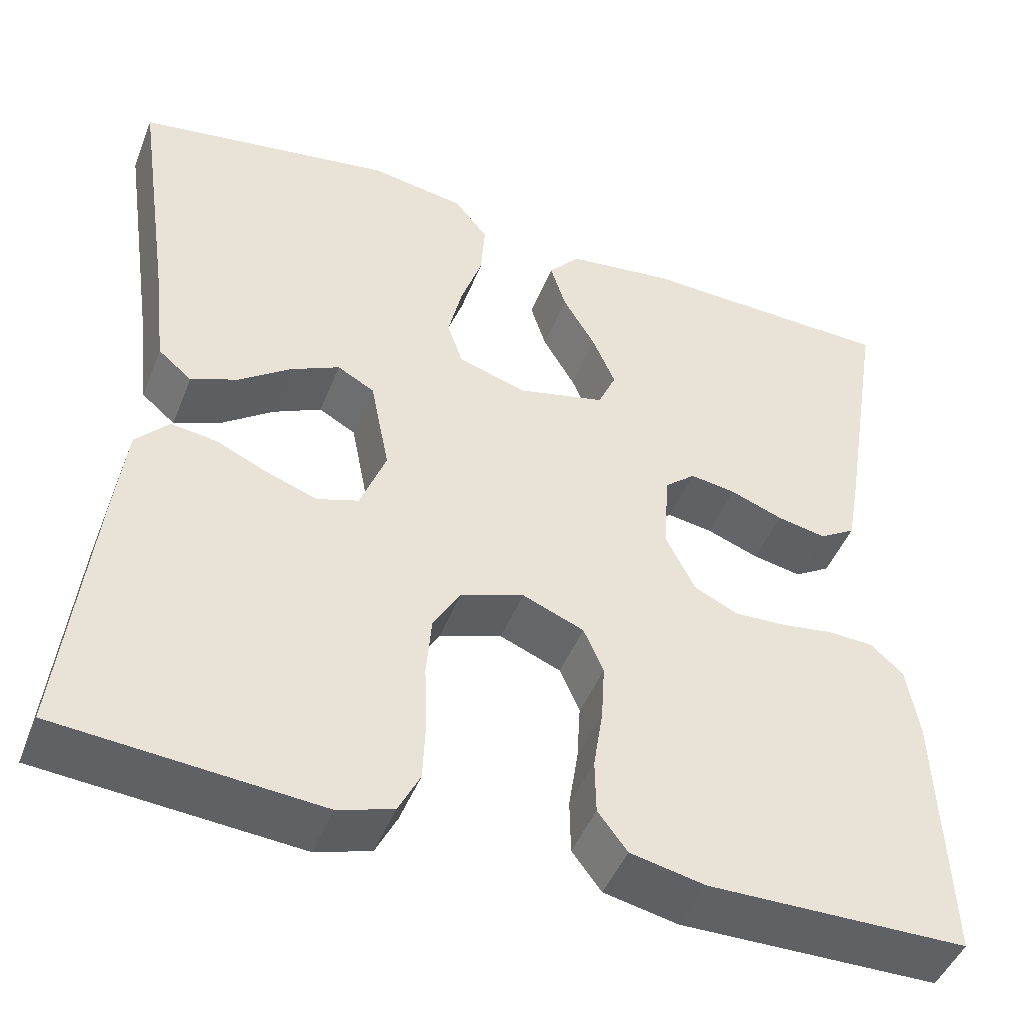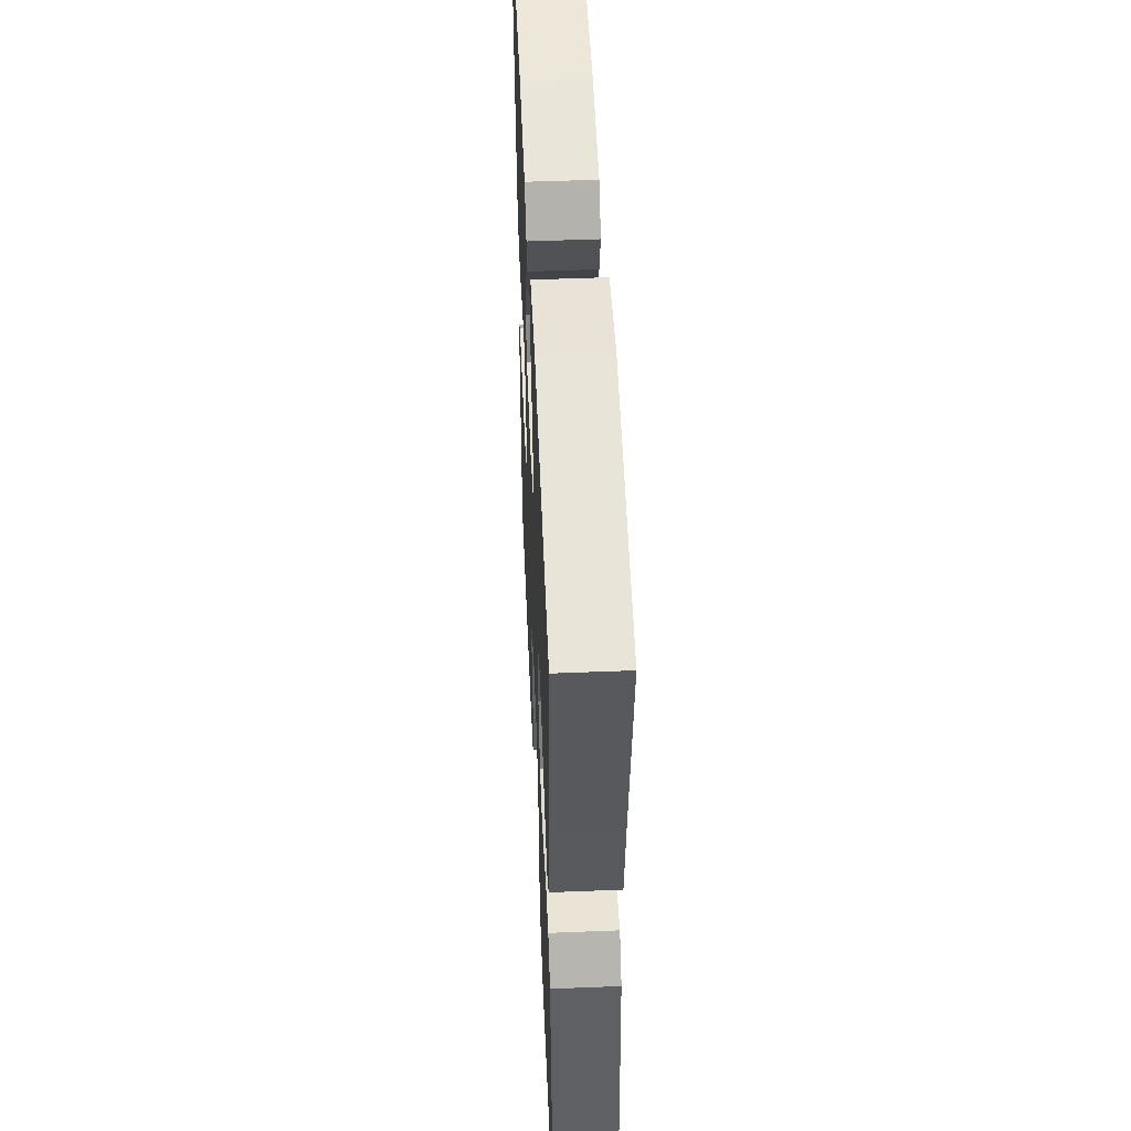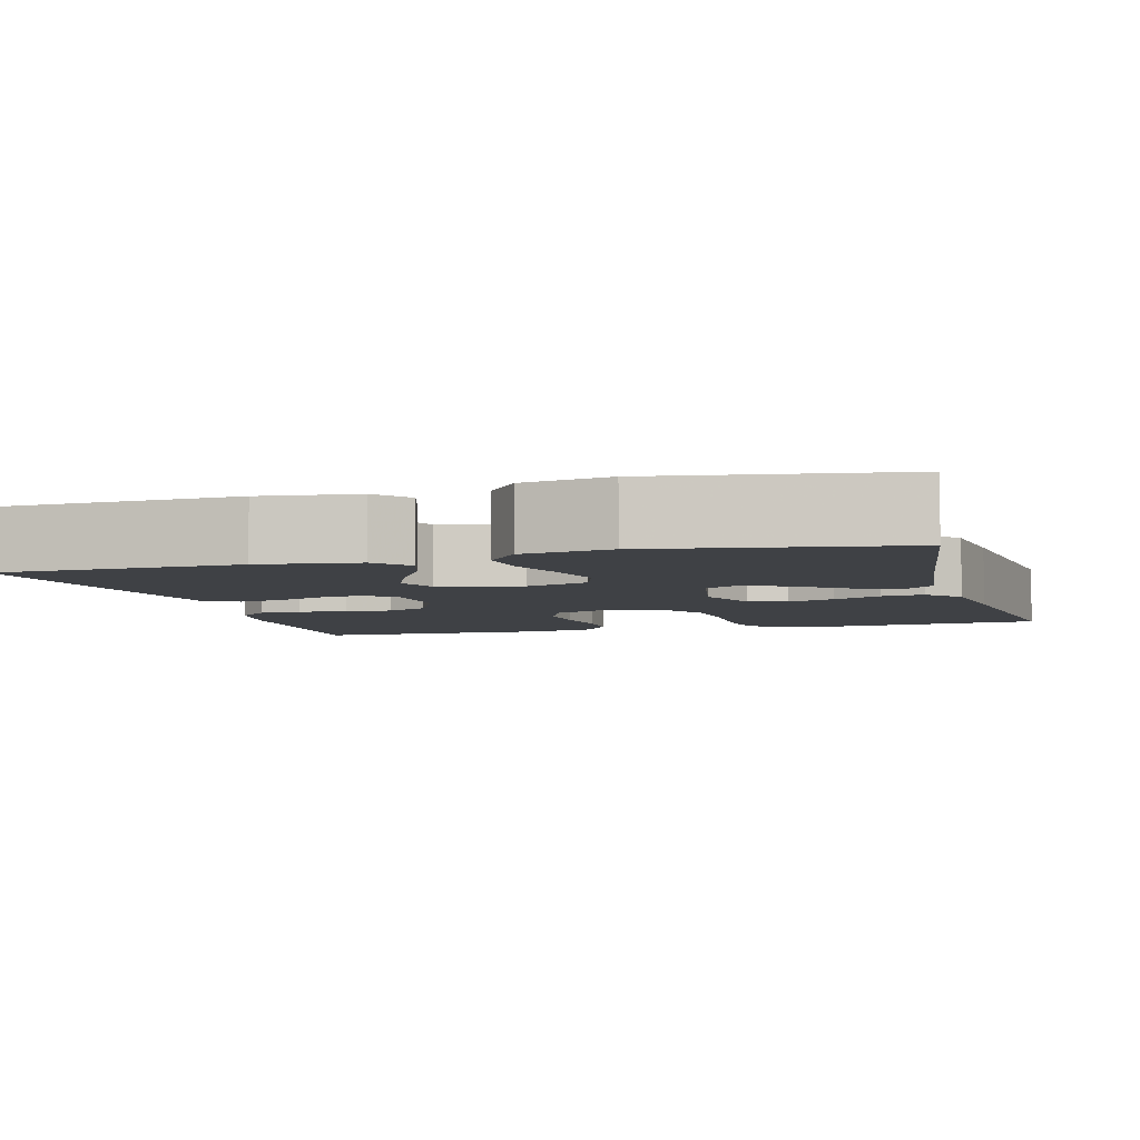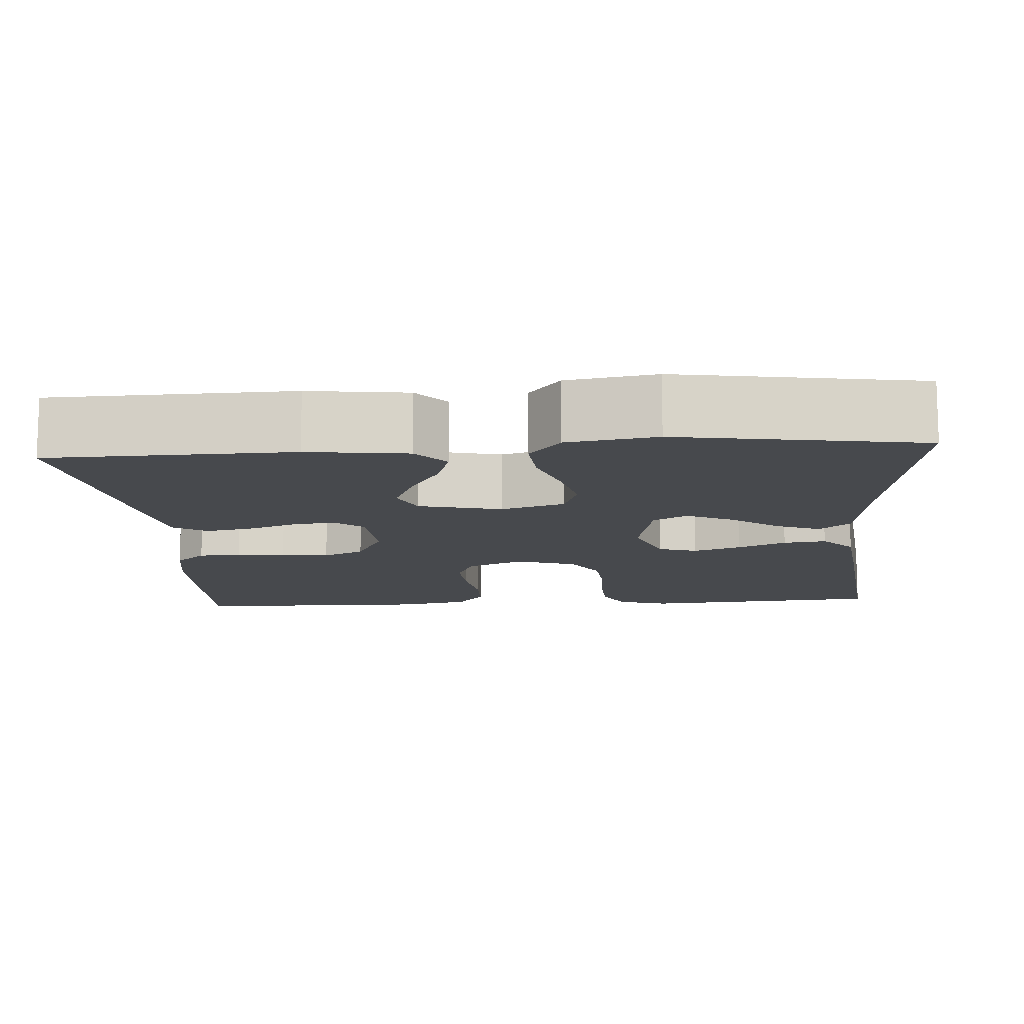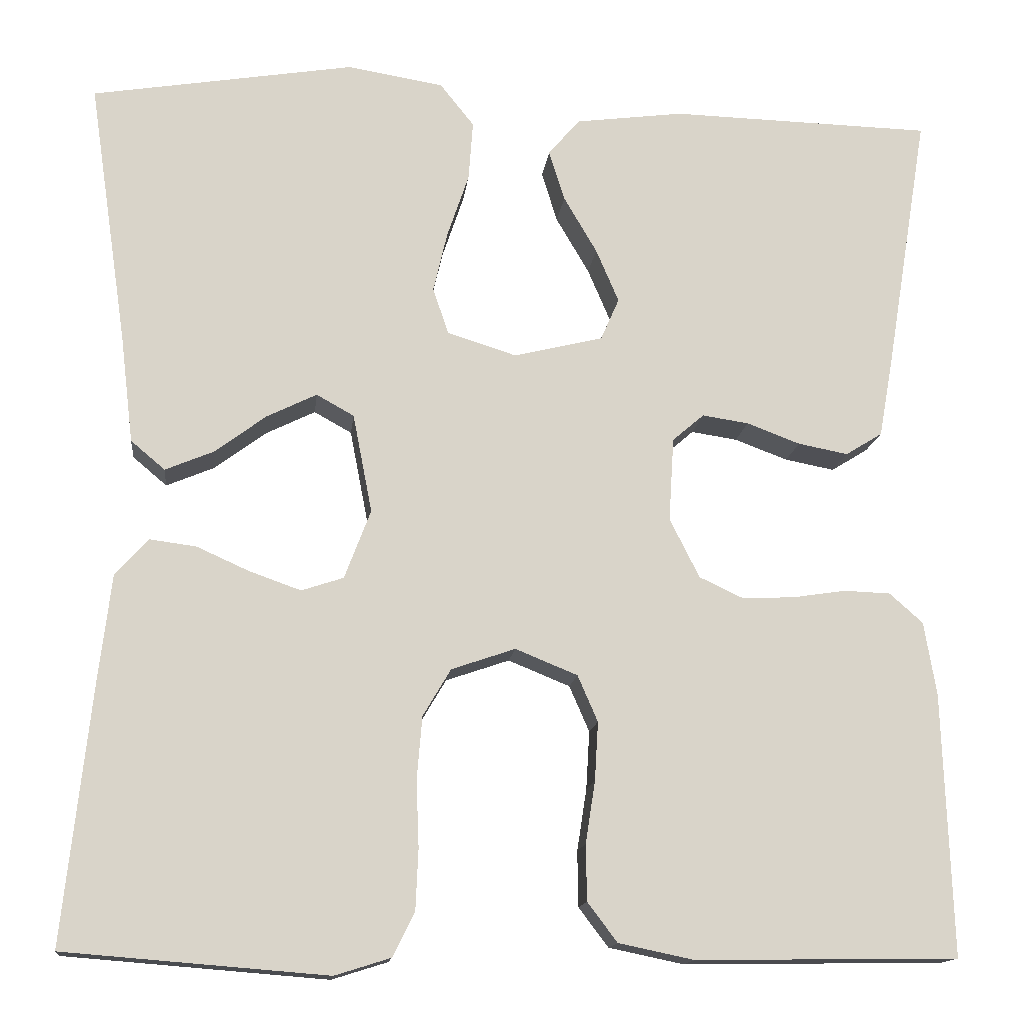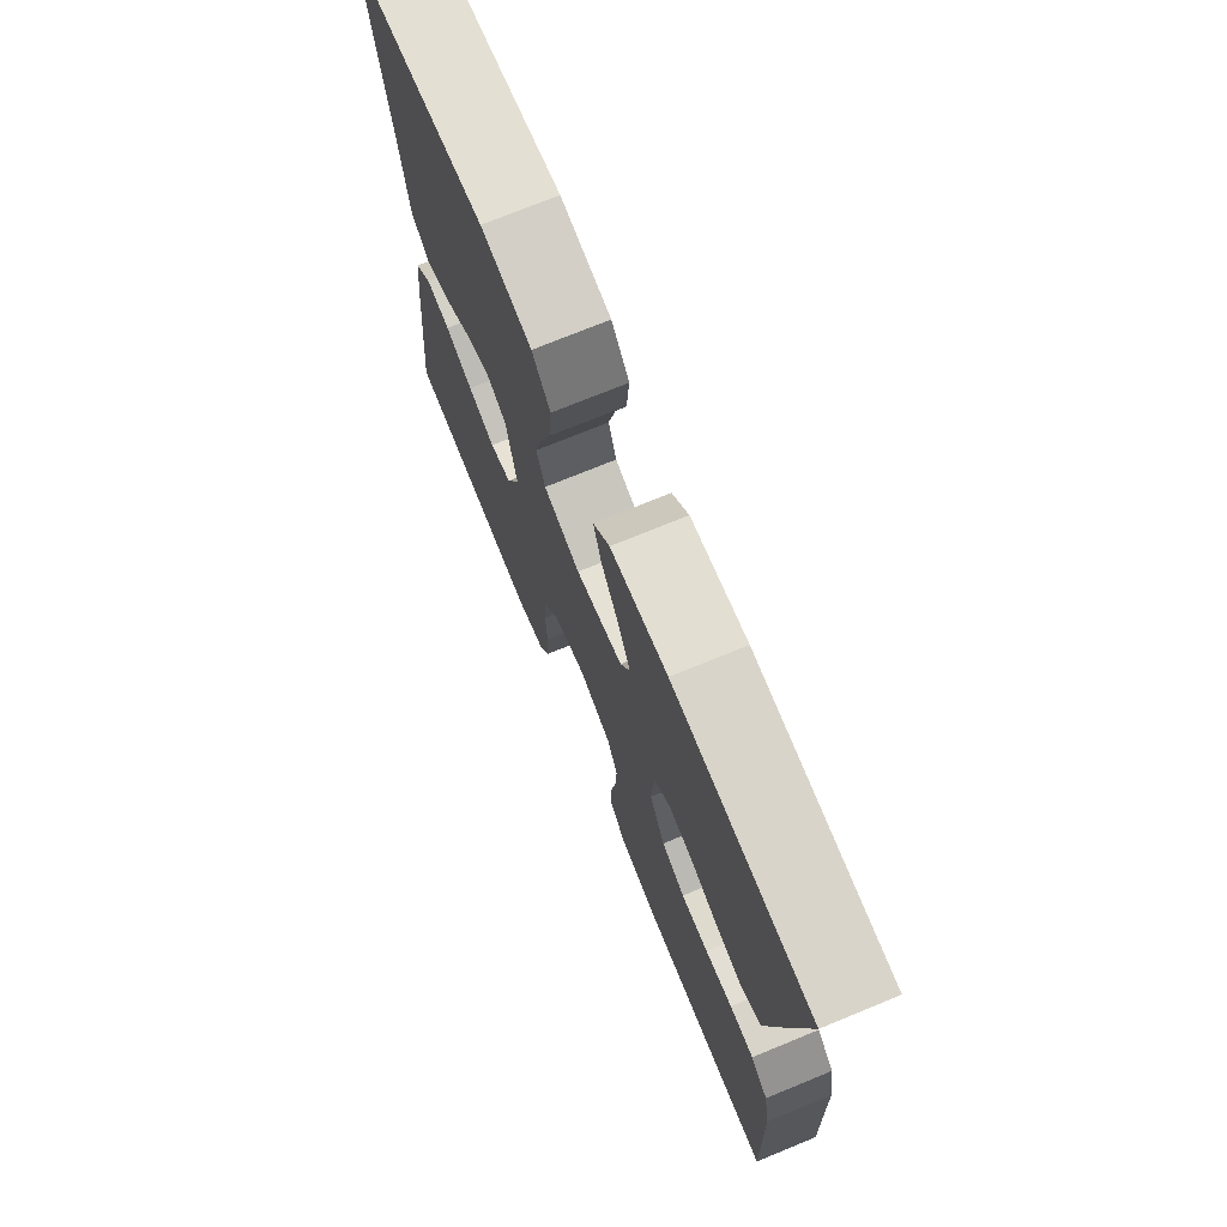
<metadata>
{"format":"obj","ext":"obj","renderer":"f3d","projection":"perspective","resolution":1024,"background":"white","views":[{"elev":-46.8,"azim":158.9,"up":"+Z"},{"elev":51.3,"azim":87.5,"up":"+Z"},{"elev":-5.5,"azim":15.8,"up":"+Y"},{"elev":-12.1,"azim":4.0,"up":"+Y"},{"elev":-14.4,"azim":173.7,"up":"+Z"},{"elev":73.6,"azim":-112.3,"up":"+Z"}]}
</metadata>
<code>
v -0.5 0.07 0.5
v -0.2 0.07 0.508
v -0.077 0.07 0.492
v -0.041 0.07 0.45
v -0.059 0.07 0.392
v -0.097 0.07 0.327
v -0.123 0.07 0.266
v -0.102 0.07 0.218
v 0 0.07 0.193
v 0.079 0.07 0.218
v 0.097 0.07 0.271
v 0.081 0.07 0.34
v 0.056 0.07 0.414
v 0.051 0.07 0.482
v 0.09 0.07 0.531
v 0.2 0.07 0.549
v 0.5 0.07 0.5
v 0.456 0.07 0.2
v 0.441 0.07 0.075
v 0.402 0.07 0.042
v 0.347 0.07 0.065
v 0.288 0.07 0.109
v 0.231 0.07 0.137
v 0.188 0.07 0.113
v 0.166 0.07 0
v 0.196 0.07 -0.079
v 0.244 0.07 -0.095
v 0.303 0.07 -0.074
v 0.363 0.07 -0.047
v 0.416 0.07 -0.04
v 0.454 0.07 -0.082
v 0.468 0.07 -0.2
v 0.5 0.07 -0.5
v 0.2 0.07 -0.524
v 0.136 0.07 -0.504
v 0.111 0.07 -0.454
v 0.108 0.07 -0.384
v 0.111 0.07 -0.308
v 0.105 0.07 -0.236
v 0.073 0.07 -0.182
v 0 0.07 -0.157
v -0.071 0.07 -0.186
v -0.094 0.07 -0.239
v -0.09 0.07 -0.306
v -0.079 0.07 -0.377
v -0.08 0.07 -0.441
v -0.114 0.07 -0.486
v -0.2 0.07 -0.504
v -0.5 0.07 -0.5
v -0.49 0.07 -0.2
v -0.476 0.07 -0.116
v -0.438 0.07 -0.082
v -0.385 0.07 -0.08
v -0.325 0.07 -0.089
v -0.265 0.07 -0.092
v -0.214 0.07 -0.068
v -0.18 0.07 0
v -0.186 0.07 0.096
v -0.222 0.07 0.127
v -0.275 0.07 0.119
v -0.336 0.07 0.096
v -0.393 0.07 0.085
v -0.435 0.07 0.111
v -0.451 0.07 0.2
v -0.5 0 0.5
v -0.2 0 0.508
v -0.077 0 0.492
v -0.041 0 0.45
v -0.059 0 0.392
v -0.097 0 0.327
v -0.123 0 0.266
v -0.102 0 0.218
v 0 0 0.193
v 0.079 0 0.218
v 0.097 0 0.271
v 0.081 0 0.34
v 0.056 0 0.414
v 0.051 0 0.482
v 0.09 0 0.531
v 0.2 0 0.549
v 0.5 0 0.5
v 0.456 0 0.2
v 0.441 0 0.075
v 0.402 0 0.042
v 0.347 0 0.065
v 0.288 0 0.109
v 0.231 0 0.137
v 0.188 0 0.113
v 0.166 0 0
v 0.196 0 -0.079
v 0.244 0 -0.095
v 0.303 0 -0.074
v 0.363 0 -0.047
v 0.416 0 -0.04
v 0.454 0 -0.082
v 0.468 0 -0.2
v 0.5 0 -0.5
v 0.2 0 -0.524
v 0.136 0 -0.504
v 0.111 0 -0.454
v 0.108 0 -0.384
v 0.111 0 -0.308
v 0.105 0 -0.236
v 0.073 0 -0.182
v 0 0 -0.157
v -0.071 0 -0.186
v -0.094 0 -0.239
v -0.09 0 -0.306
v -0.079 0 -0.377
v -0.08 0 -0.441
v -0.114 0 -0.486
v -0.2 0 -0.504
v -0.5 0 -0.5
v -0.49 0 -0.2
v -0.476 0 -0.116
v -0.438 0 -0.082
v -0.385 0 -0.08
v -0.325 0 -0.089
v -0.265 0 -0.092
v -0.214 0 -0.068
v -0.18 0 0
v -0.186 0 0.096
v -0.222 0 0.127
v -0.275 0 0.119
v -0.336 0 0.096
v -0.393 0 0.085
v -0.435 0 0.111
v -0.451 0 0.2
f 4 5 6
f 3 4 6
f 2 3 6
f 1 2 6
f 64 1 6
f 63 64 6
f 62 63 6
f 61 62 6
f 60 61 6
f 59 60 6 7
f 58 59 7 8
f 57 58 8 9
f 56 57 9 10
f 52 53 54
f 51 52 54
f 50 51 54
f 49 50 54
f 48 49 54
f 47 48 54
f 46 47 54
f 45 46 54
f 44 45 54
f 43 44 54 55
f 42 43 55 56
f 36 37 38
f 35 36 38
f 34 35 38
f 33 34 38
f 32 33 38
f 31 32 38
f 30 31 38
f 29 30 38
f 28 29 38
f 27 28 38 39
f 26 27 39 40
f 20 21 22
f 19 20 22
f 18 19 22
f 18 22 23
f 17 18 23
f 16 17 23
f 15 16 23
f 14 15 23
f 13 14 23
f 12 13 23
f 11 12 23 24
f 41 42 56 10
f 40 41 10
f 26 40 10
f 25 26 10
f 10 11 24 25
f 70 69 68
f 70 68 67
f 70 67 66
f 70 66 65
f 70 65 128
f 70 128 127
f 70 127 126
f 70 126 125
f 70 125 124
f 71 70 124 123
f 72 71 123 122
f 73 72 122 121
f 74 73 121 120
f 118 117 116
f 118 116 115
f 118 115 114
f 118 114 113
f 118 113 112
f 118 112 111
f 118 111 110
f 118 110 109
f 118 109 108
f 119 118 108 107
f 120 119 107 106
f 102 101 100
f 102 100 99
f 102 99 98
f 102 98 97
f 102 97 96
f 102 96 95
f 102 95 94
f 102 94 93
f 102 93 92
f 103 102 92 91
f 104 103 91 90
f 86 85 84
f 86 84 83
f 86 83 82
f 87 86 82
f 87 82 81
f 87 81 80
f 87 80 79
f 87 79 78
f 87 78 77
f 87 77 76
f 88 87 76 75
f 74 120 106 105
f 74 105 104
f 74 104 90
f 74 90 89
f 89 88 75 74
f 1 65 66 2
f 2 66 67 3
f 3 67 68 4
f 4 68 69 5
f 5 69 70 6
f 6 70 71 7
f 7 71 72 8
f 8 72 73 9
f 9 73 74 10
f 10 74 75 11
f 11 75 76 12
f 12 76 77 13
f 13 77 78 14
f 14 78 79 15
f 15 79 80 16
f 16 80 81 17
f 17 81 82 18
f 18 82 83 19
f 19 83 84 20
f 20 84 85 21
f 21 85 86 22
f 22 86 87 23
f 23 87 88 24
f 24 88 89 25
f 25 89 90 26
f 26 90 91 27
f 27 91 92 28
f 28 92 93 29
f 29 93 94 30
f 30 94 95 31
f 31 95 96 32
f 32 96 97 33
f 33 97 98 34
f 34 98 99 35
f 35 99 100 36
f 36 100 101 37
f 37 101 102 38
f 38 102 103 39
f 39 103 104 40
f 40 104 105 41
f 41 105 106 42
f 42 106 107 43
f 43 107 108 44
f 44 108 109 45
f 45 109 110 46
f 46 110 111 47
f 47 111 112 48
f 48 112 113 49
f 49 113 114 50
f 50 114 115 51
f 51 115 116 52
f 52 116 117 53
f 53 117 118 54
f 54 118 119 55
f 55 119 120 56
f 56 120 121 57
f 57 121 122 58
f 58 122 123 59
f 59 123 124 60
f 60 124 125 61
f 61 125 126 62
f 62 126 127 63
f 63 127 128 64
f 64 128 65 1

</code>
